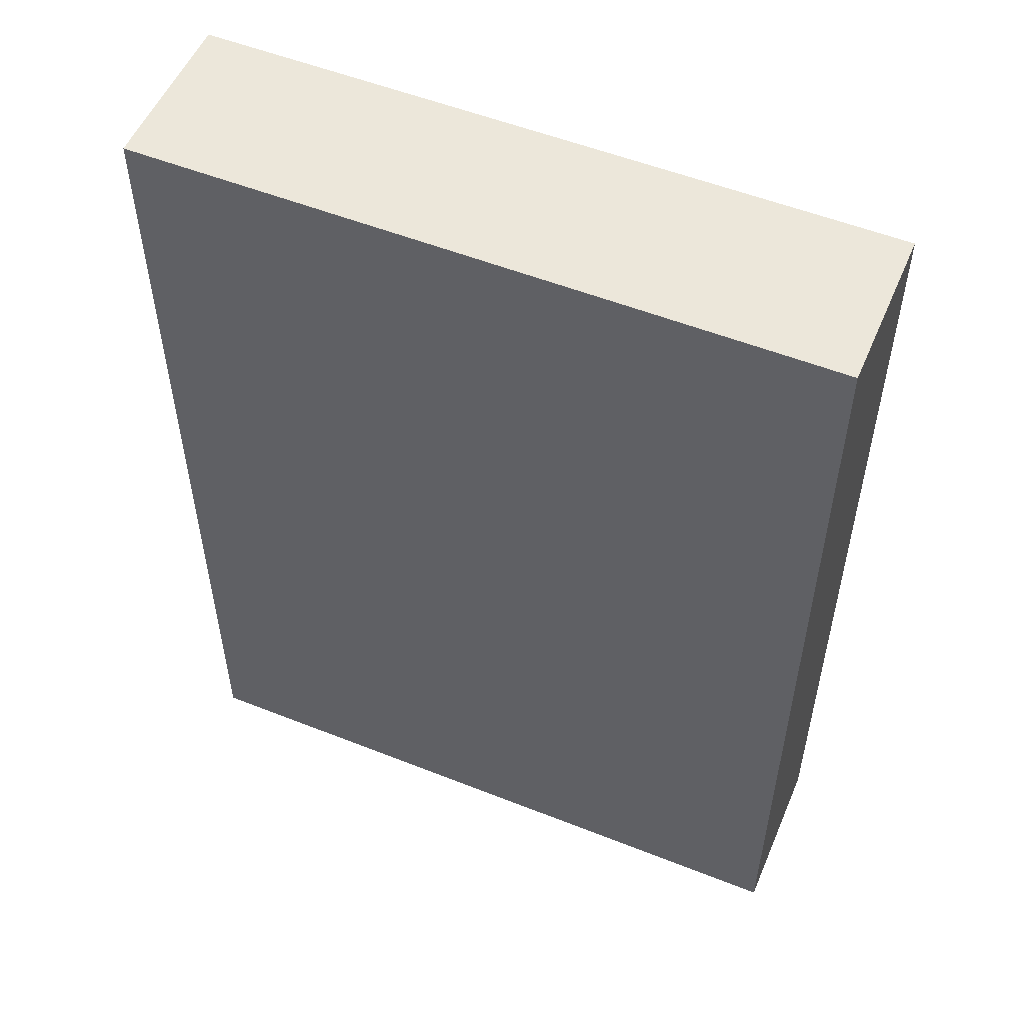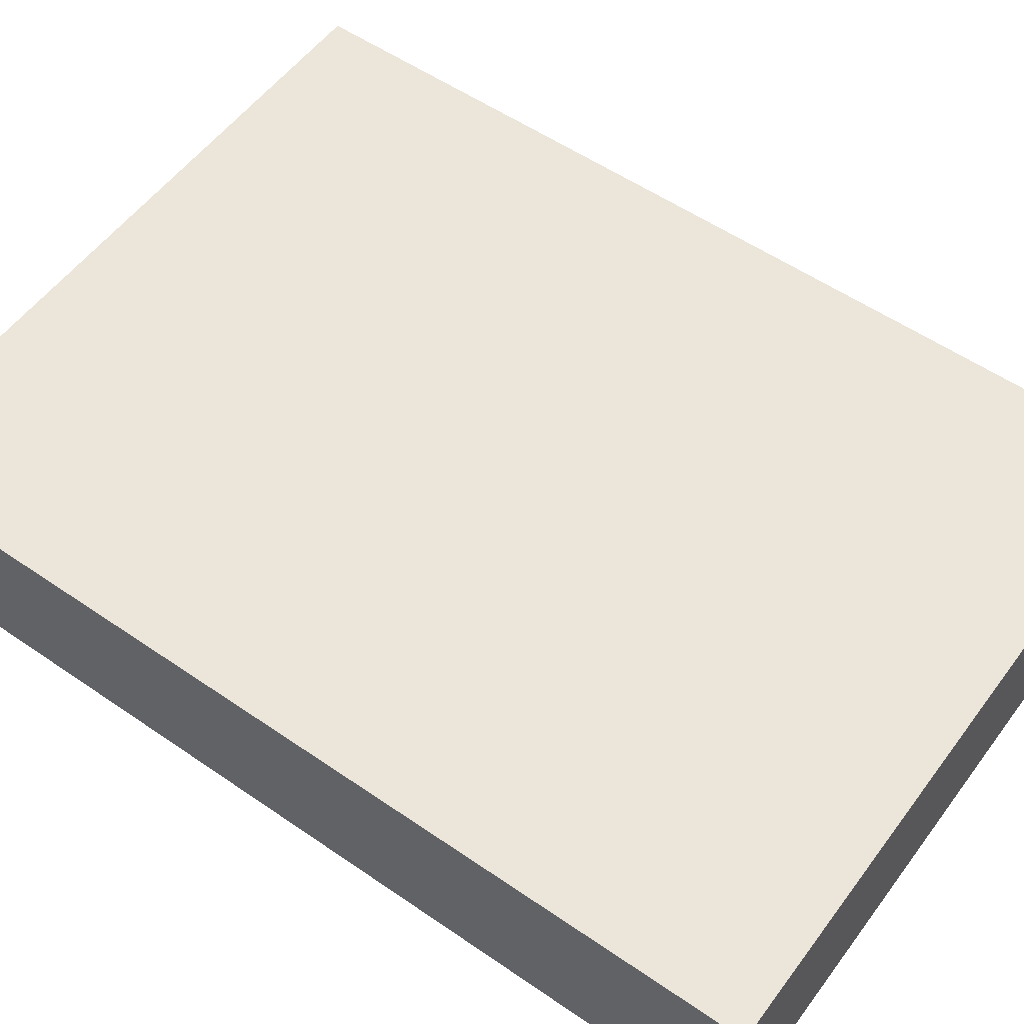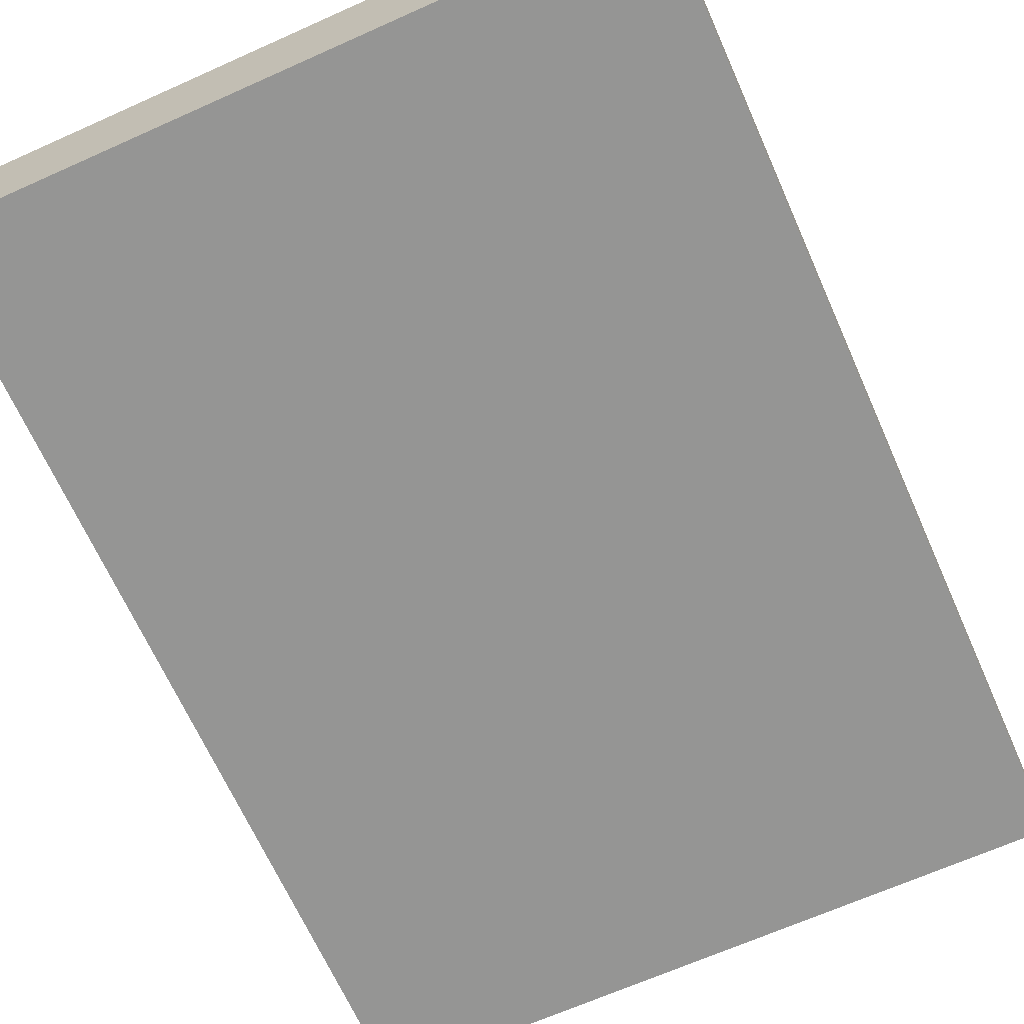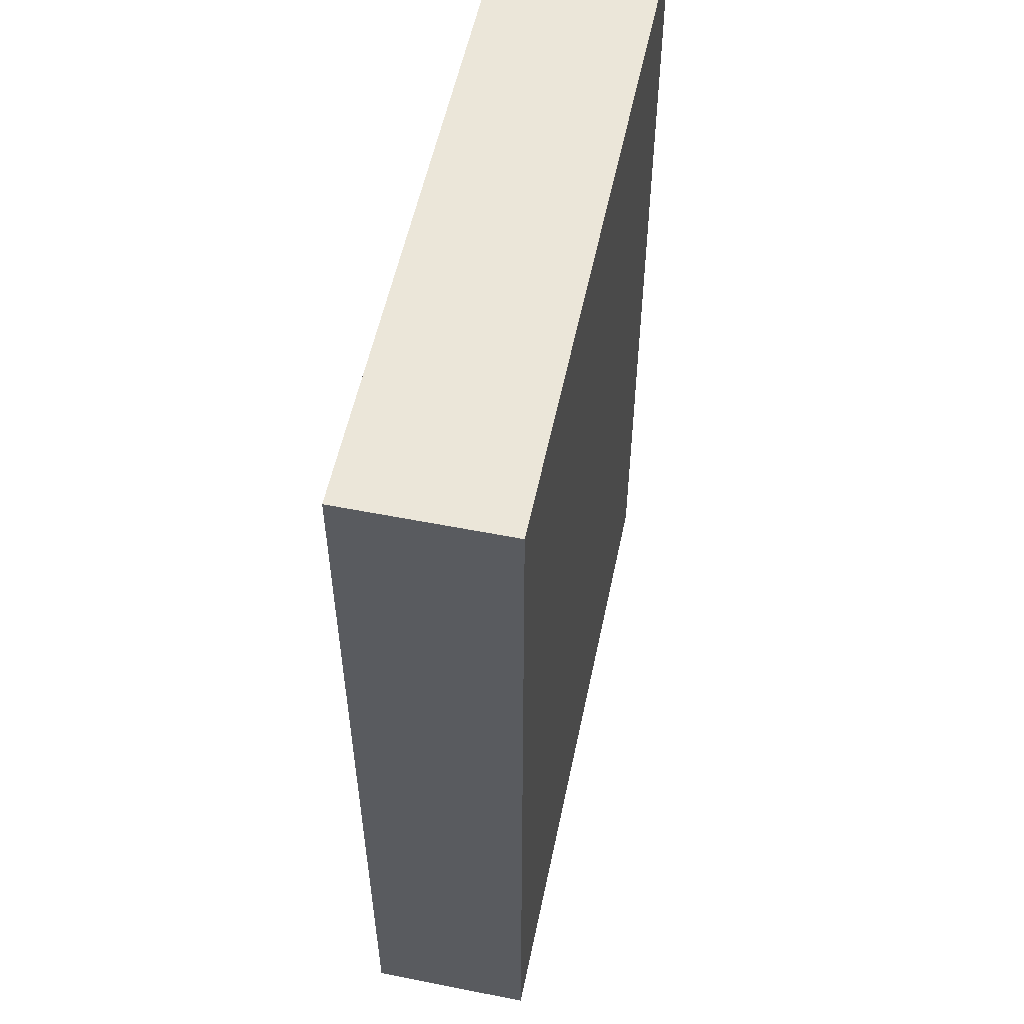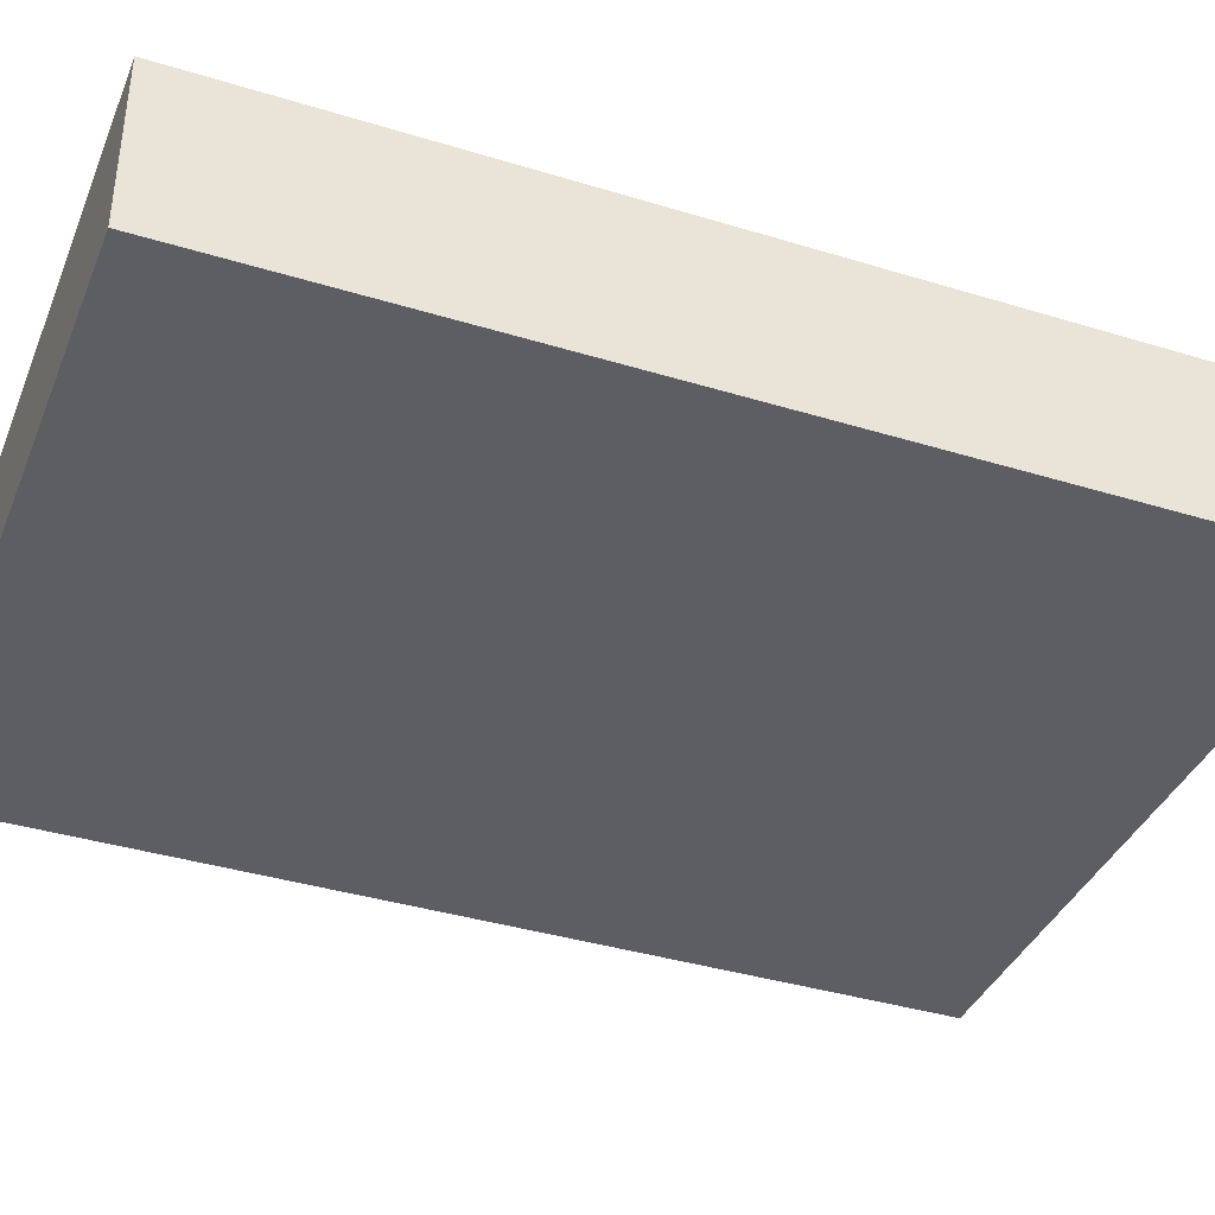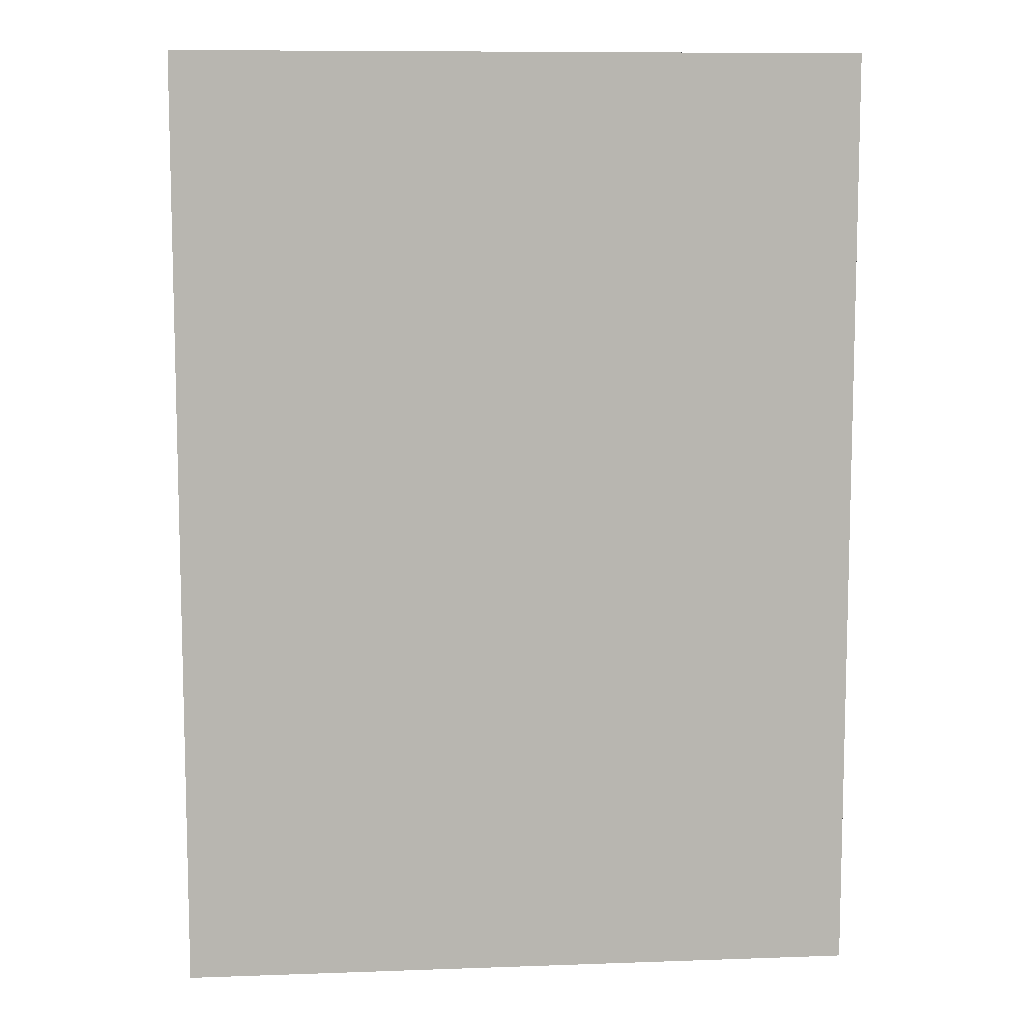
<metadata>
{"format":"obj","ext":"obj","renderer":"f3d","projection":"perspective","resolution":1024,"background":"white","views":[{"elev":53.8,"azim":22.9,"up":"+Y"},{"elev":55.1,"azim":126.0,"up":"+Z"},{"elev":-67.4,"azim":24.1,"up":"+Z"},{"elev":55.3,"azim":101.8,"up":"+Y"},{"elev":-38.5,"azim":68.9,"up":"+Z"},{"elev":9.1,"azim":174.6,"up":"+Y"}]}
</metadata>
<code>
v -0.09152 -0.1258 -0.02183
v -0.09152 -0.1258 0.02183
v -0.09152 0.1258 -0.02183
v -0.09152 0.1258 0.02183
v 0.09152 -0.1258 -0.02183
v 0.09152 -0.1258 0.02183
v 0.09152 0.1258 -0.02183
v 0.09152 0.1258 0.02183
f 2 4 1
f 5 2 1
f 1 4 3
f 3 5 1
f 2 8 4
f 6 2 5
f 6 8 2
f 4 8 3
f 7 5 3
f 3 8 7
f 7 6 5
f 8 6 7

</code>
